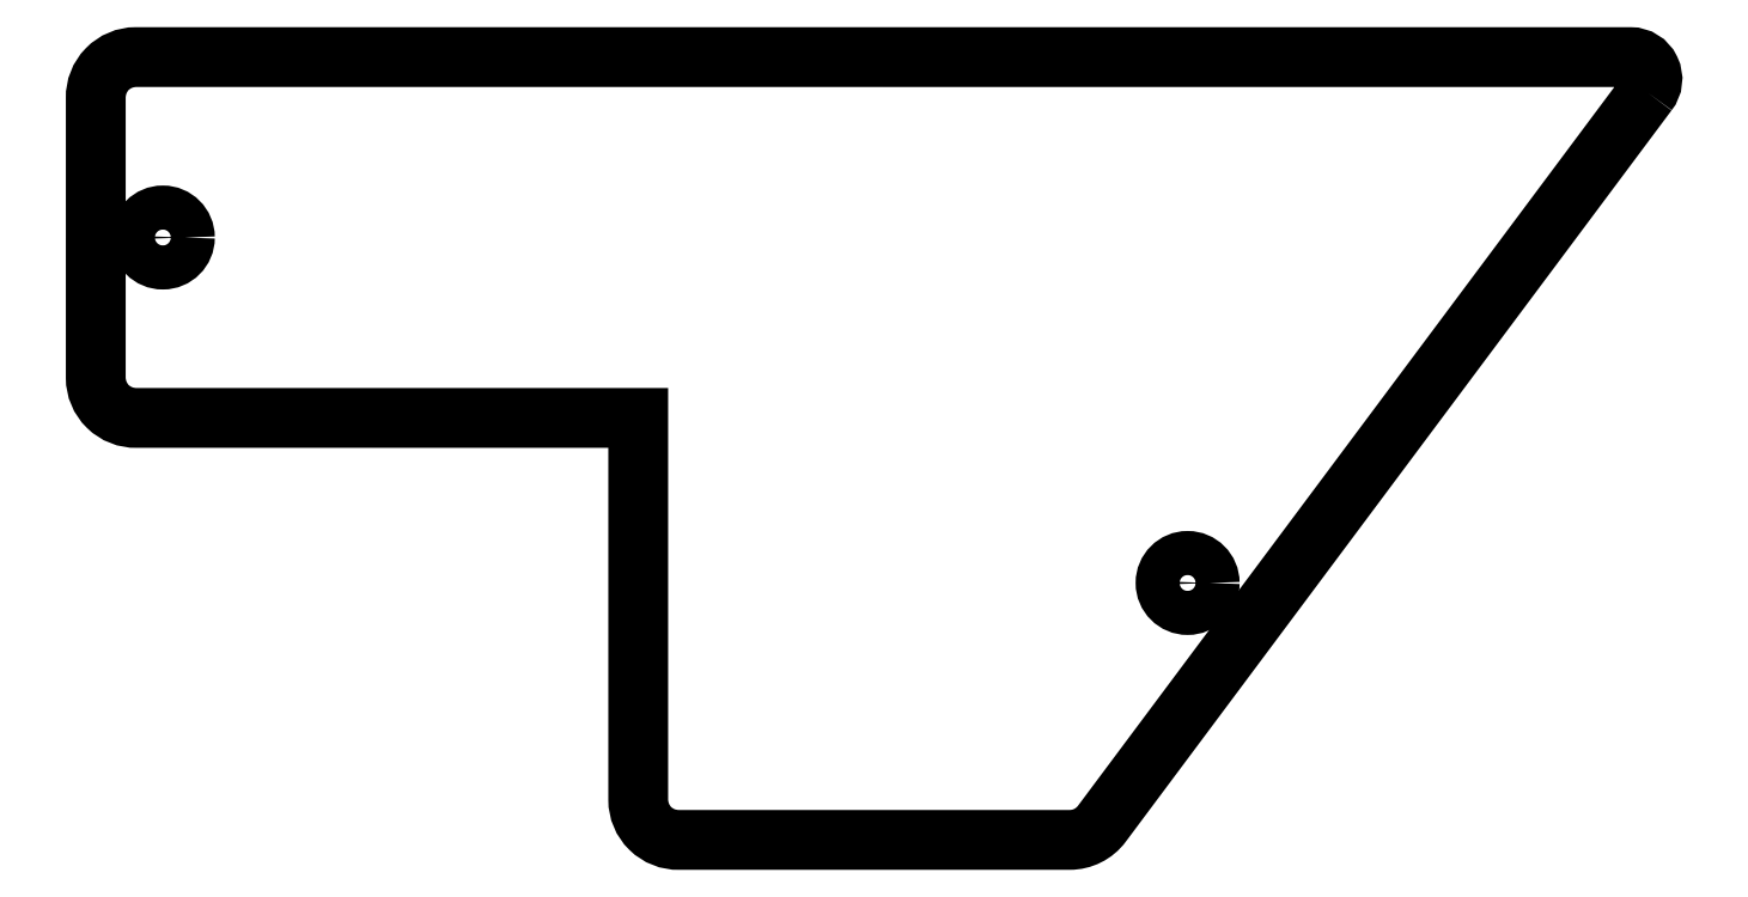
<metadata>
{"format":"dxf","ext":"dxf","renderer":"ezdxf+matplotlib","layout":"modelspace","background":"white","min_lineweight":24,"dpi":150}
</metadata>
<code>
0
SECTION
2
ENTITIES
0
CIRCLE
8
0
10
-79.49
20
37.26
30
0
40
1.1
210
0
220
0
230
1
0
CIRCLE
8
0
10
-28.39
20
20.03
30
0
40
1.1
210
0
220
0
230
1
0
LWPOLYLINE
8
0
90
11
70
1
43
0
10
-5.456
20
44.49
42
0.6292
10
-6.306
20
46.26
10
-80.83
20
46.26
42
0.4208
10
-82.83
20
44.22
10
-82.83
20
30.26
42
0.4208
10
-80.79
20
28.26
10
-55.79
20
28.26
10
-55.79
20
9.213
42
0.4208
10
-53.74
20
7.213
10
-34.27
20
7.213
42
0.2369
10
-32.67
20
8.018
0
ENDSEC
0
EOF

</code>
